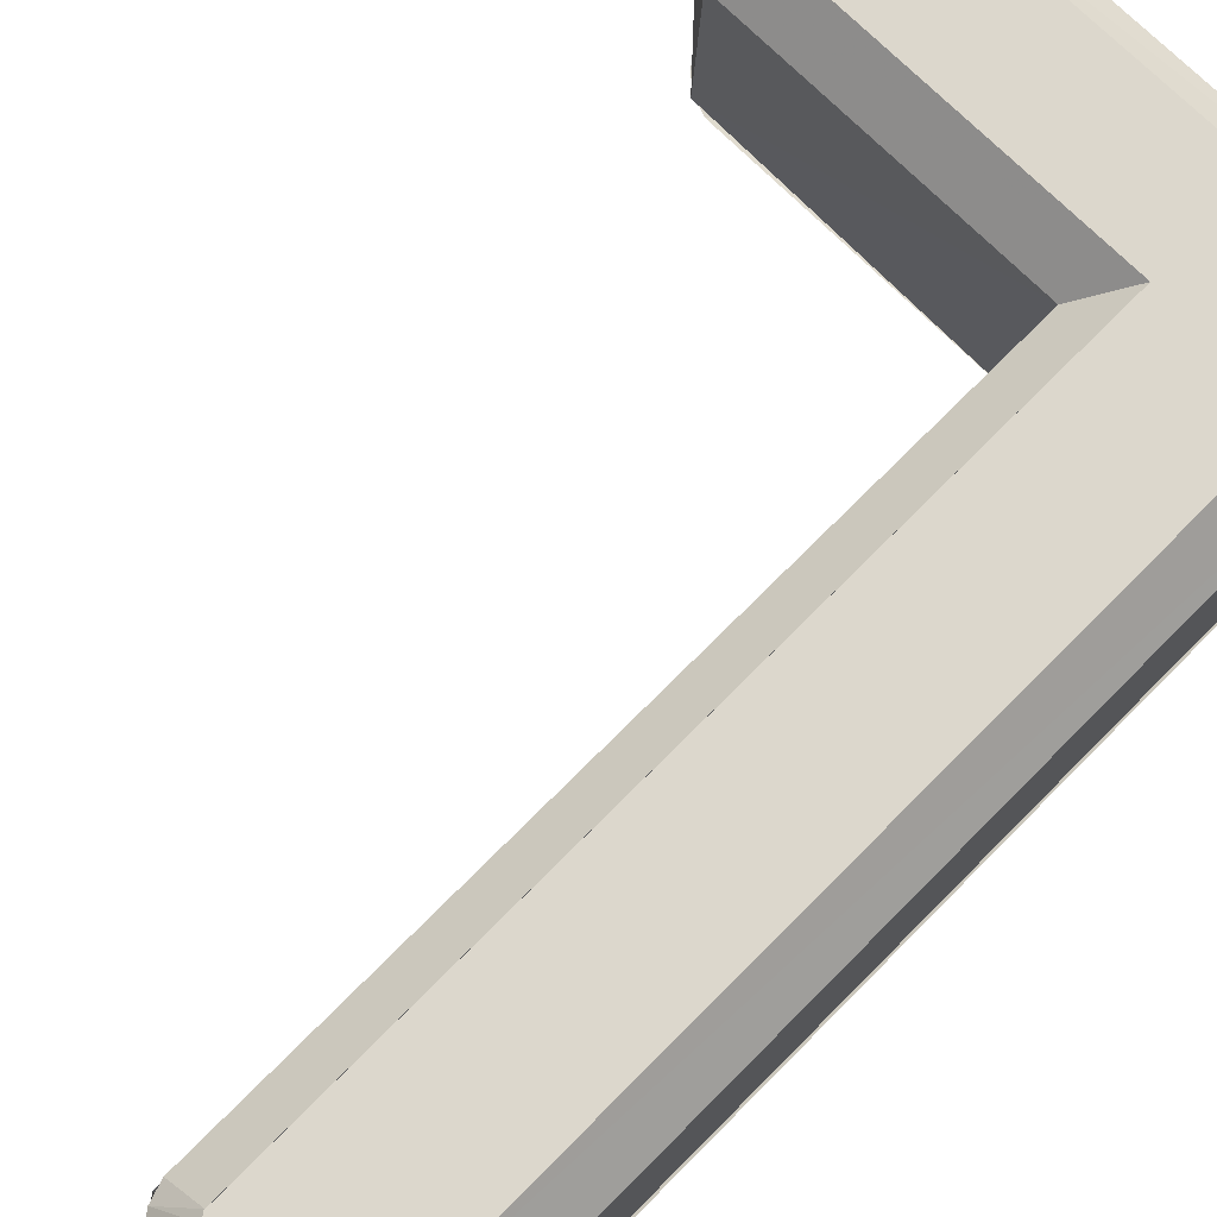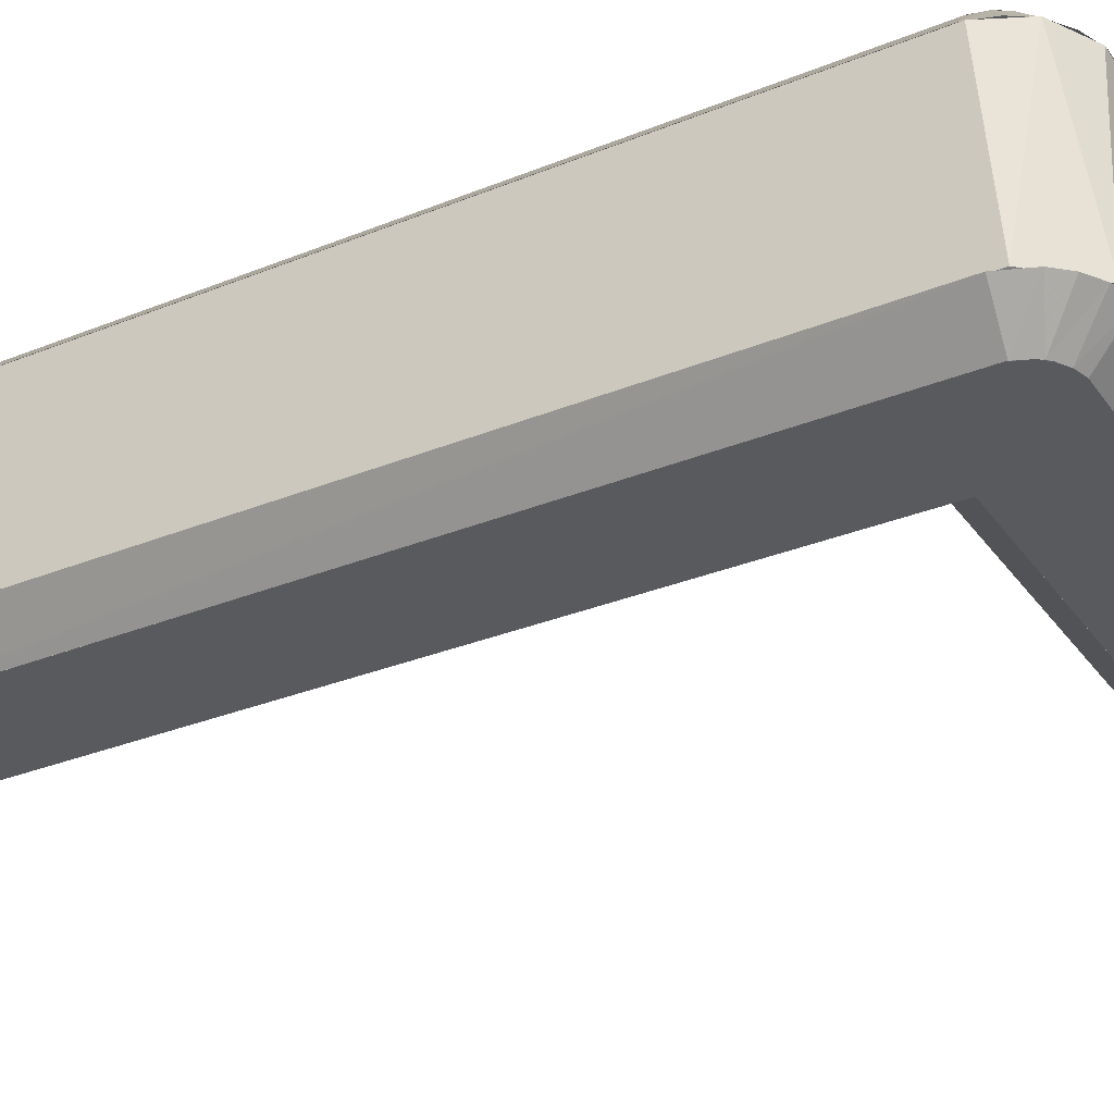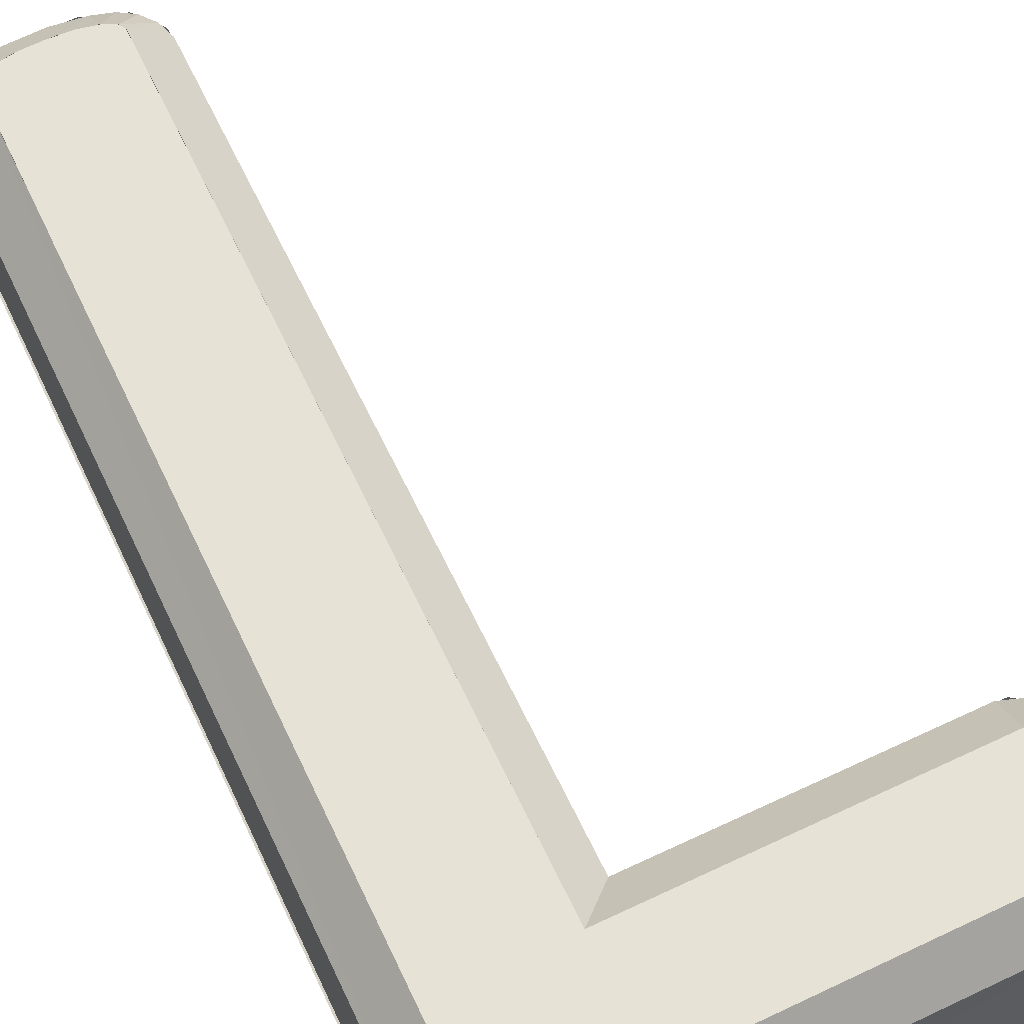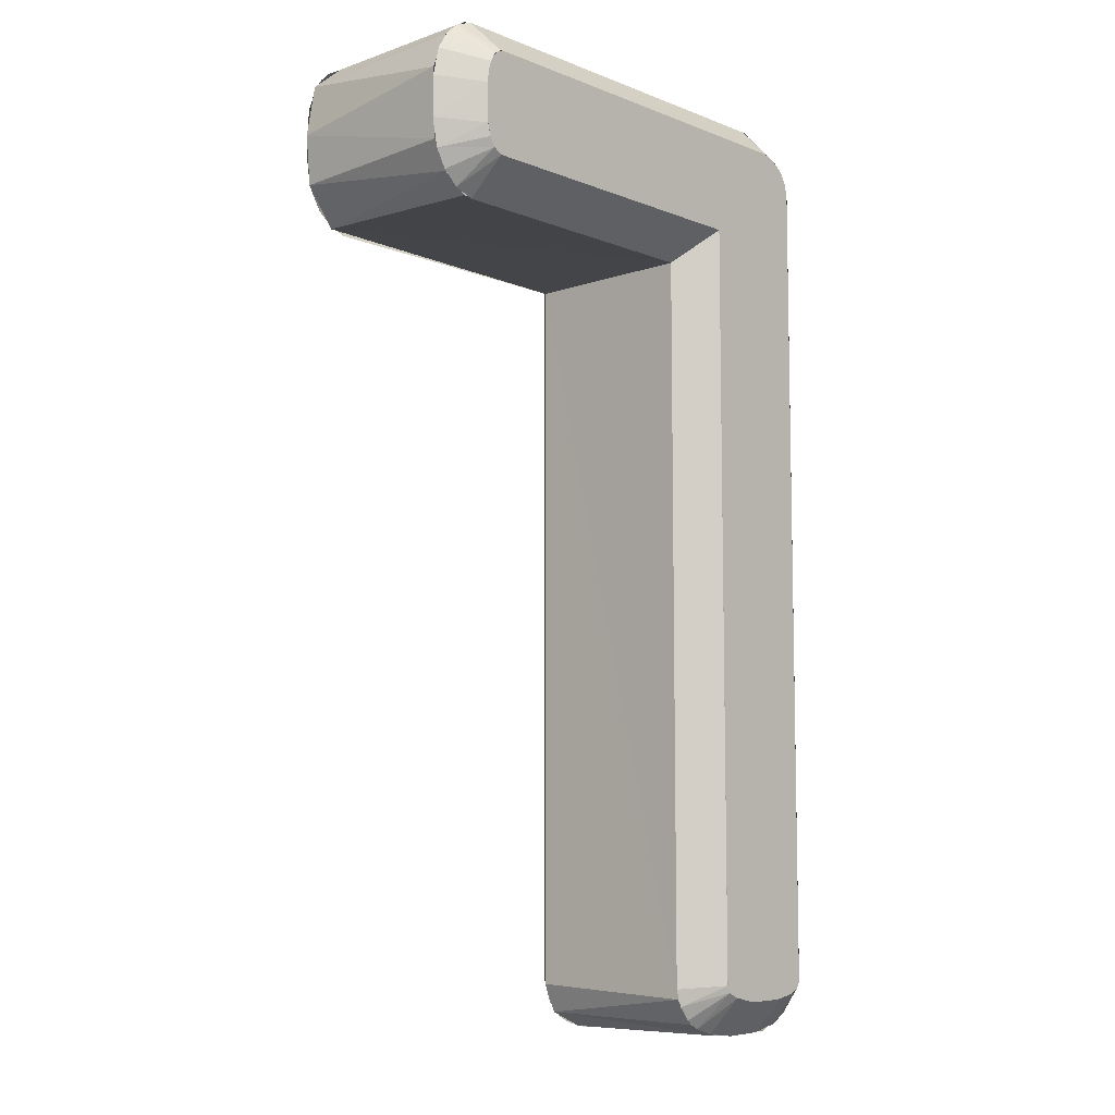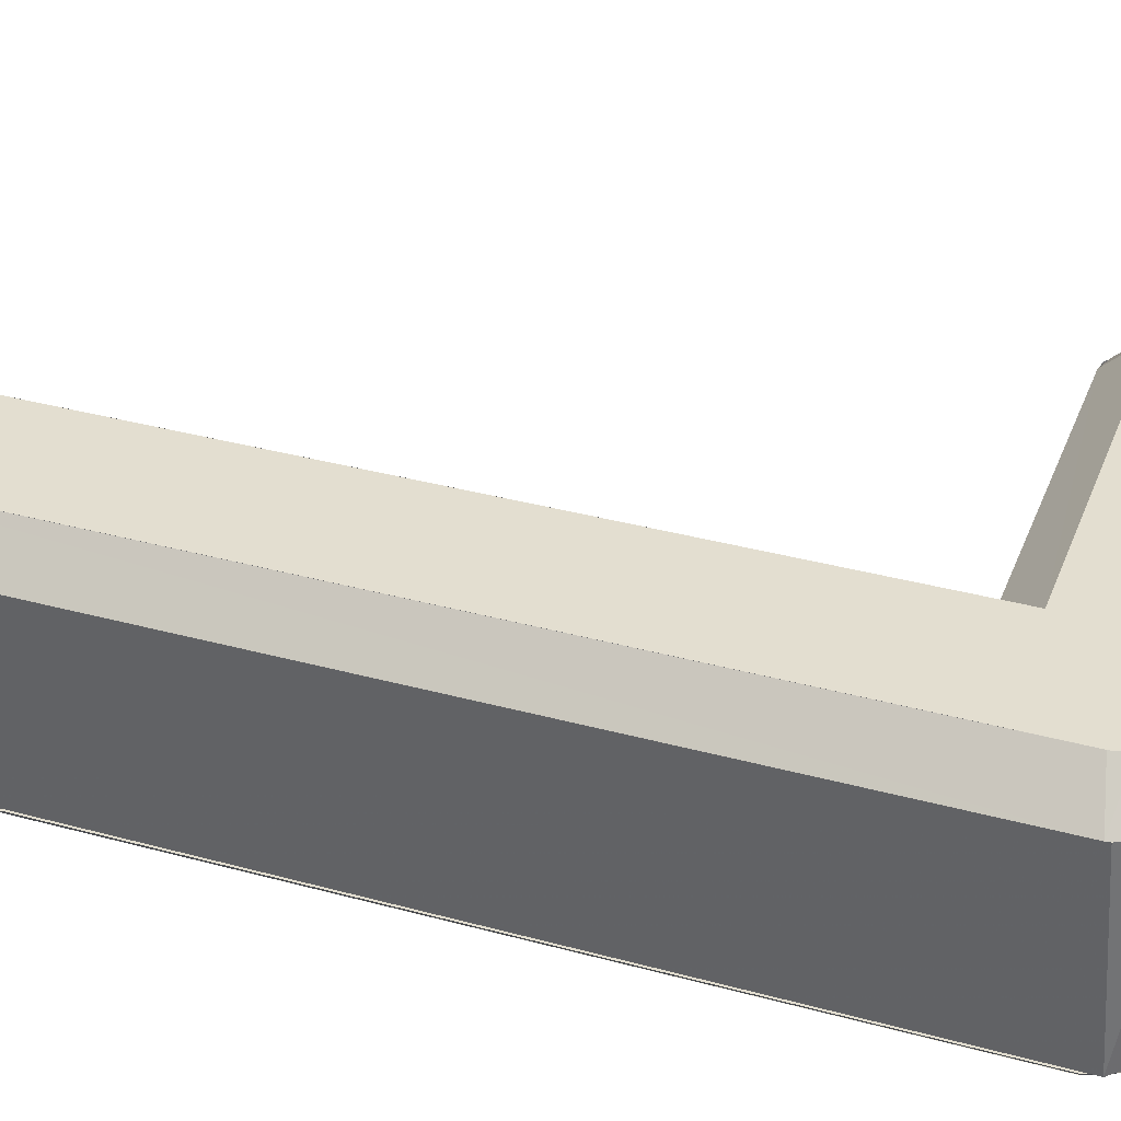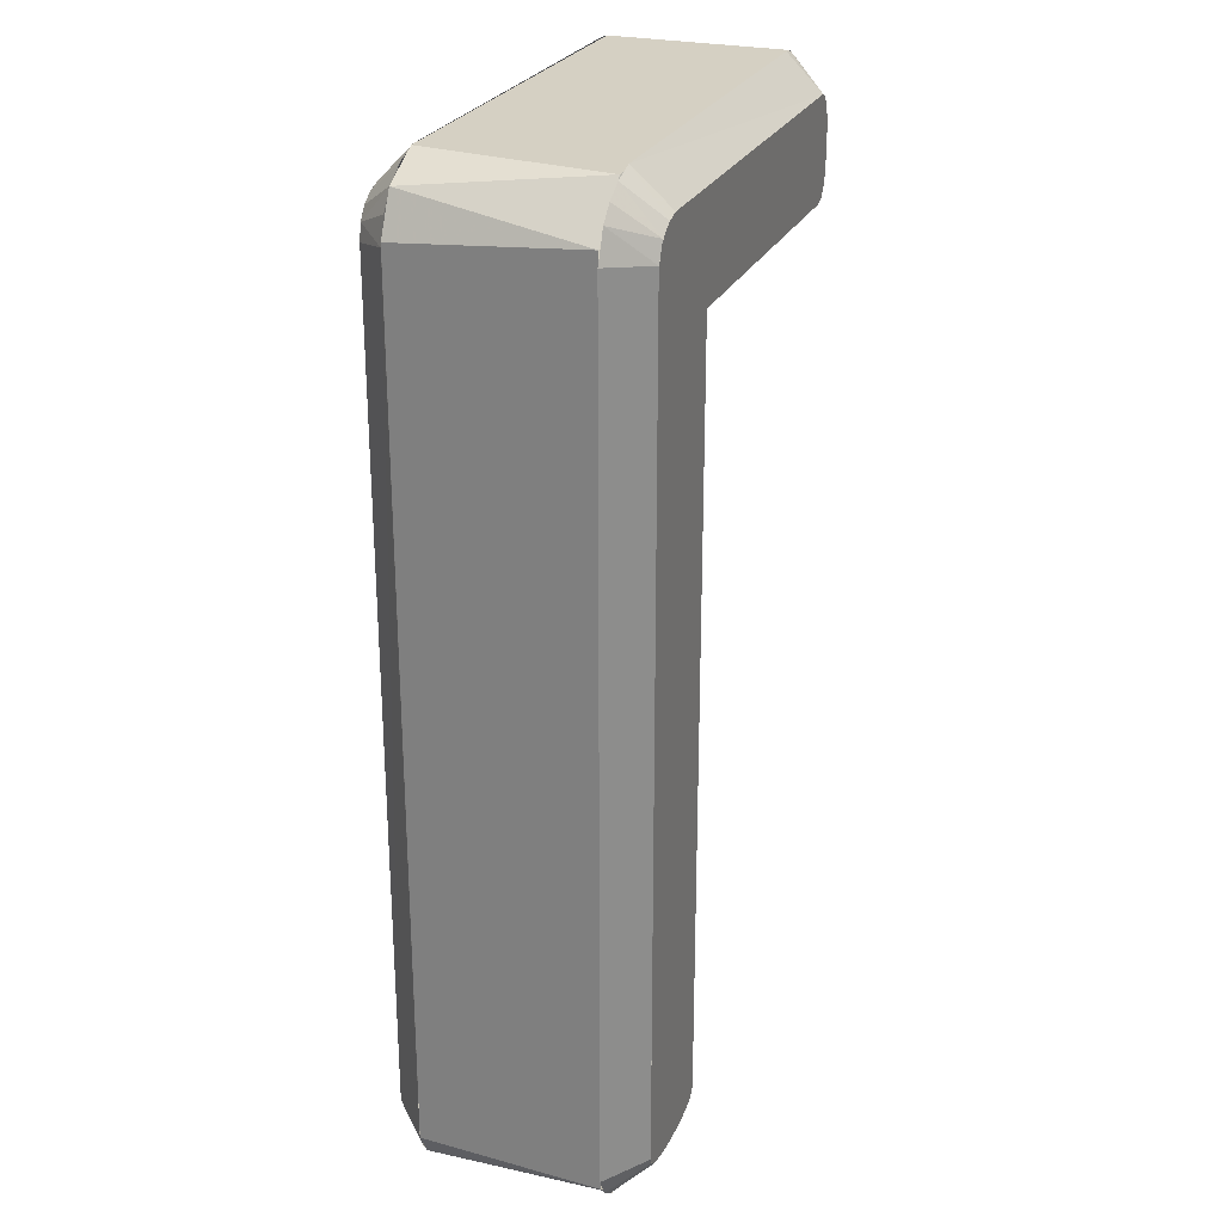
<metadata>
{"format":"obj","ext":"obj","renderer":"f3d","projection":"perspective","resolution":1024,"background":"white","views":[{"elev":72.9,"azim":-135.2,"up":"+Y"},{"elev":-31.8,"azim":-60.3,"up":"+Y"},{"elev":63.8,"azim":-25.5,"up":"+Y"},{"elev":-8.3,"azim":133.0,"up":"+Z"},{"elev":35.8,"azim":-70.3,"up":"+Y"},{"elev":25.8,"azim":-69.3,"up":"+Z"}]}
</metadata>
<code>
o A_Text.026
v -0.09585 0.07 -0.2497
v -0.09585 0.07 -0.2497
v -0.08221 0.07 -0.2492
v -0.1077 0.07 -0.2493
v -0.1205 0.07 -0.247
v -0.06987 0.07 -0.2466
v -0.1263 0.07 -0.2442
v -0.06569 0.07 -0.2444
v -0.06308 0.07 -0.2405
v -0.1287 0.07 -0.24
v -0.1287 0.07 0.2282
v -0.06281 0.07 0.1925
v 0.1175 0.07 0.1926
v 0.121 0.07 0.1938
v 0.1239 0.07 0.1964
v 0.1263 0.07 0.2005
v 0.1284 0.07 0.2091
v 0.1288 0.07 0.2288
v -0.1266 0.07 0.2366
v 0.1271 0.07 0.2387
v -0.1223 0.07 0.2429
v 0.1244 0.07 0.2451
v -0.1143 0.07 0.2478
v 0.121 0.07 0.2483
v -0.1075 0.07 0.2496
v 0.1175 0.07 0.2496
v -0.09585 -0.07 -0.2497
v -0.09585 -0.07 -0.2497
v -0.09578 -0.07 -0.2499
v -0.07927 -0.07 -0.2487
v -0.1113 -0.07 -0.2488
v -0.1208 -0.07 -0.2469
v -0.06987 -0.07 -0.2466
v -0.1263 -0.07 -0.2442
v -0.06569 -0.07 -0.2444
v -0.06308 -0.07 -0.2405
v -0.1287 -0.07 -0.24
v -0.1285 -0.07 0.2306
v -0.06281 -0.07 0.1925
v 0.1178 -0.07 0.1926
v 0.1228 -0.07 0.195
v 0.1271 -0.07 0.2024
v 0.1288 -0.07 0.2145
v 0.1288 -0.07 0.2278
v 0.1278 -0.07 0.236
v -0.125 -0.07 0.2397
v 0.1253 -0.07 0.2435
v -0.1209 -0.07 0.2439
v -0.1143 -0.07 0.2478
v 0.122 -0.07 0.2476
v 0.1183 -0.07 0.2495
v -0.1075 -0.07 0.2496
v 0.1479 -0.05 0.2043
v 0.1291 -0.06999 0.2233
v 0.149 -0.05 0.2185
v 0.1478 -0.04999 0.2386
v 0.1276 -0.07 0.2368
v 0.125 -0.06997 0.2441
v 0.1439 -0.05001 0.2507
v 0.1393 -0.05 0.2585
v 0.1196 -0.0699 0.2492
v 0.1334 -0.05 0.264
v 0.1259 -0.04999 0.2681
v 0.1179 -0.05 0.2697
v -0.1112 -0.04998 0.2694
v -0.1075 -0.07 0.2496
v -0.1149 -0.06999 0.2475
v -0.1243 -0.05001 0.2653
v -0.1342 -0.04999 0.259
v -0.1232 -0.06996 0.242
v -0.1417 -0.04997 0.2508
v -0.1283 -0.06995 0.2317
v -0.1483 -0.04996 0.2343
v -0.1483 -0.04996 -0.2449
v -0.1288 -0.06999 -0.2395
v -0.1272 -0.06999 -0.2431
v -0.1424 -0.04997 -0.2563
v -0.1354 -0.05 -0.2622
v -0.1235 -0.06999 -0.246
v -0.1256 -0.04999 -0.2664
v -0.113 -0.07 -0.2486
v -0.1097 -0.05 -0.2692
v -0.09756 -0.07 -0.2498
v -0.09194 -0.05 -0.2698
v -0.08131 -0.07 -0.249
v -0.07548 -0.05 -0.2684
v -0.06993 -0.06999 -0.2466
v -0.06345 -0.05 -0.2655
v -0.05475 -0.04998 -0.2613
v -0.06533 -0.06999 -0.2441
v -0.0466 -0.04996 -0.2525
v -0.06306 -0.06997 -0.2402
v -0.04301 -0.04999 -0.2419
v -0.04281 -0.05 0.1725
v -0.06281 -0.07 0.1925
v 0.1209 -0.04998 0.1728
v 0.1175 -0.07 0.1926
v 0.1307 -0.04999 0.1763
v 0.122 -0.06997 0.1945
v 0.1389 -0.04999 0.1831
v 0.1256 -0.07 0.1989
v 0.145 -0.04999 0.1932
v 0.1278 -0.07 0.2052
v 0.1491 -0.05 0.2239
v 0.1486 0.05 0.2374
v 0.1439 -0.05 0.2532
v 0.1399 0.05 0.258
v 0.1259 0.05 0.2686
v 0.1247 -0.05 0.2689
v -0.1145 0.05 0.269
v -0.122 -0.05 0.2675
v -0.1377 0.05 0.2567
v -0.1472 -0.05 0.2418
v -0.1482 0.05 0.2347
v -0.1484 0.05 -0.2447
v -0.1471 -0.05 -0.2503
v -0.1407 0.05 -0.2586
v -0.1313 -0.05 -0.2646
v -0.1199 0.05 -0.2683
v -0.1048 -0.05 -0.2699
v -0.07644 0.05 -0.2689
v -0.07114 -0.05 -0.2677
v -0.05518 0.05 -0.2618
v -0.05048 -0.05 -0.2588
v -0.04387 0.05 -0.2475
v -0.04304 -0.05 -0.2424
v -0.04281 0.05 0.1725
v -0.04281 -0.05 0.1725
v 0.1254 0.05 0.1734
v 0.1304 -0.05 0.1748
v 0.1392 0.05 0.1833
v 0.1465 -0.05 0.1961
v 0.1471 0.05 0.1987
v 0.1288 0.06999 0.2294
v 0.1485 0.05 0.233
v 0.1449 0.04998 0.2488
v 0.1262 0.06999 0.2416
v 0.1231 0.07 0.2465
v 0.1384 0.05 0.2596
v 0.1315 0.04997 0.2654
v 0.1188 0.06995 0.2494
v 0.1217 0.04998 0.2693
v -0.1088 0.06999 0.2495
v -0.1124 0.04996 0.2692
v -0.1163 0.07 0.2468
v -0.1254 0.05 0.2646
v -0.1227 0.06998 0.2425
v -0.1368 0.04997 0.2568
v -0.127 0.06998 0.2358
v -0.1443 0.04999 0.2461
v -0.1485 0.04998 0.2324
v -0.1288 0.07 0.227
v -0.1288 0.06999 -0.2393
v -0.1486 0.04999 -0.2426
v -0.1273 0.06999 -0.243
v -0.1451 0.04998 -0.2523
v -0.14 0.04999 -0.2587
v -0.1235 0.06998 -0.246
v -0.131 0.04999 -0.2647
v -0.1114 0.07 -0.2489
v -0.1134 0.04999 -0.2688
v -0.0905 0.06999 -0.2498
v -0.08975 0.05 -0.2698
v -0.07148 0.06998 -0.2472
v -0.07167 0.05 -0.2677
v -0.06035 0.05 -0.2644
v -0.06516 0.06998 -0.2439
v -0.05232 0.04999 -0.2593
v -0.04618 0.04998 -0.2517
v -0.06301 0.06998 -0.24
v -0.04301 0.04999 -0.2419
v -0.06281 0.07 0.1925
v -0.04281 0.05 0.1725
v 0.118 0.06999 0.1927
v 0.1202 0.04999 0.1727
v 0.1313 0.04995 0.1765
v 0.1231 0.06996 0.1955
v 0.1398 0.04999 0.1842
v 0.1455 0.04999 0.1942
v 0.1263 0.07 0.2006
v 0.1282 0.07 0.2075
v 0.1486 0.05 0.2101
f 3 1 4
f 5 3 4
f 5 6 3
f 7 6 5
f 7 8 6
f 7 9 8
f 10 9 7
f 11 9 10
f 11 12 9
f 11 13 12
f 11 14 13
f 11 15 14
f 11 16 15
f 11 17 16
f 11 18 17
f 19 18 11
f 19 20 18
f 21 20 19
f 21 22 20
f 23 22 21
f 23 24 22
f 25 24 23
f 25 26 24
f 30 31 29
f 30 32 31
f 33 32 30
f 33 34 32
f 35 34 33
f 36 34 35
f 36 37 34
f 36 38 37
f 39 38 36
f 40 38 39
f 41 38 40
f 42 38 41
f 43 38 42
f 44 38 43
f 45 38 44
f 45 46 38
f 47 46 45
f 47 48 46
f 47 49 48
f 50 49 47
f 51 49 50
f 51 52 49
f 53 54 103
f 53 55 54
f 56 58 57
f 56 59 58
f 59 60 58
f 60 62 61
f 68 69 70 67
f 65 67 66
f 73 74 75 72
f 71 72 70
f 77 78 79 76
f 74 77 76
f 93 94 95 92
f 80 81 79
f 82 83 81
f 82 84 83
f 84 86 85
f 86 87 85
f 86 88 87
f 88 89 87
f 89 91 90
f 91 92 90
f 91 93 92
f 95 94 96 97
f 96 98 99 97
f 108 110 111 109
f 100 101 99
f 102 103 101
f 133 104 132
f 105 106 104
f 108 109 106
f 114 115 116 113
f 112 113 111
f 121 123 124 122
f 117 118 116
f 119 120 118
f 121 122 120
f 125 127 128 126
f 125 126 124
f 127 129 130 128
f 137 138 139 136
f 131 132 130
f 181 134 182
f 134 136 135
f 141 143 144 142
f 138 140 139
f 138 141 140
f 144 143 145 146
f 146 145 147 148
f 148 147 149 150
f 151 152 153 154
f 149 152 151
f 153 155 156 154
f 161 160 162 163
f 155 158 157
f 158 160 159
f 160 161 159
f 162 164 165 163
f 171 170 172 173
f 164 166 165
f 167 168 166
f 167 169 168
f 167 170 169
f 170 171 169
f 172 174 175 173
f 174 176 175
f 180 181 179
f 55 56 54
f 54 56 57
f 58 60 61
f 62 63 61
f 63 64 61
f 65 68 67
f 69 71 70
f 71 73 72
f 75 74 76
f 78 80 79
f 80 82 81
f 83 84 85
f 87 89 90
f 98 100 99
f 100 102 101
f 102 53 103
f 133 105 104
f 105 107 106
f 107 108 106
f 110 112 111
f 112 114 113
f 115 117 116
f 117 119 118
f 119 121 120
f 123 125 124
f 129 131 130
f 131 133 132
f 182 134 135
f 61 64 65 66
f 134 137 136
f 140 141 142
f 150 149 151
f 156 155 157
f 157 158 159
f 164 167 166
f 174 177 176
f 176 177 178
f 178 177 179
f 177 180 179
f 179 181 182
l 1 2
l 27 29
l 27 28

</code>
